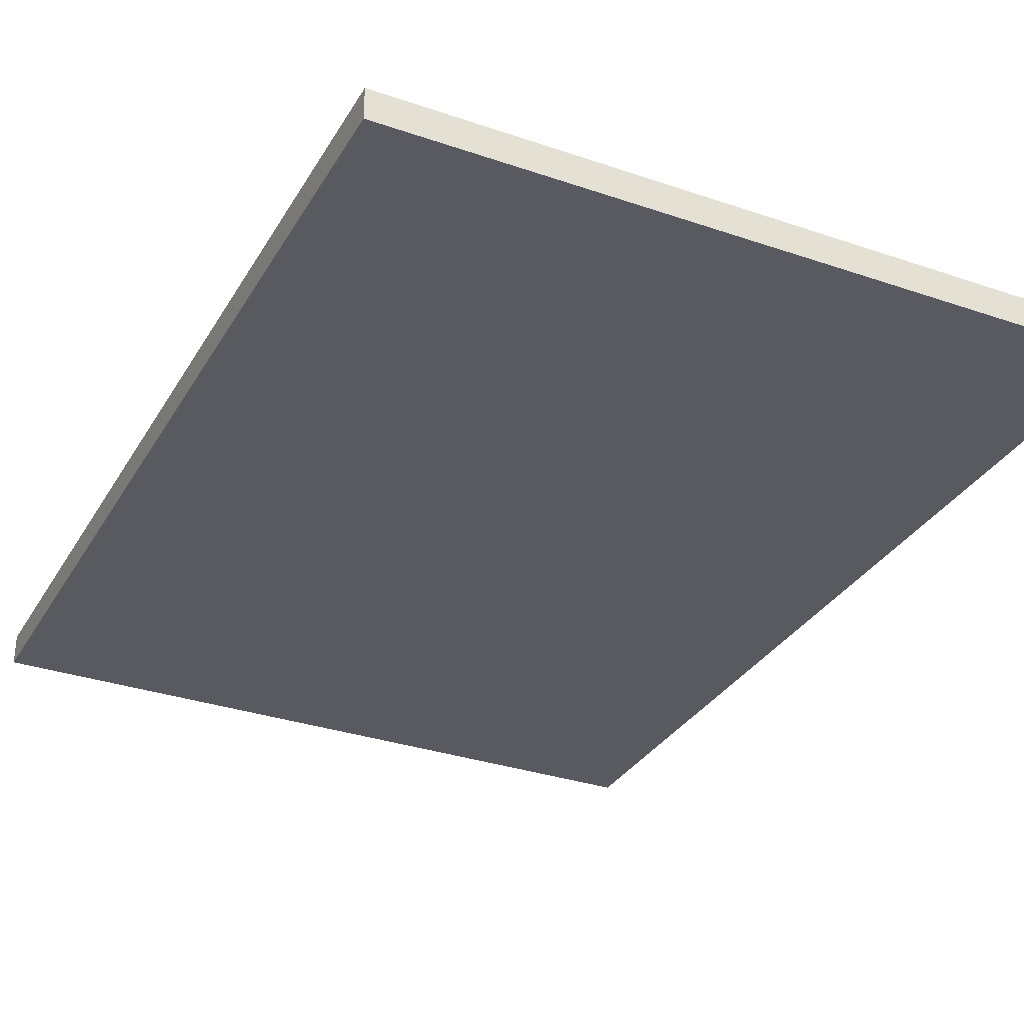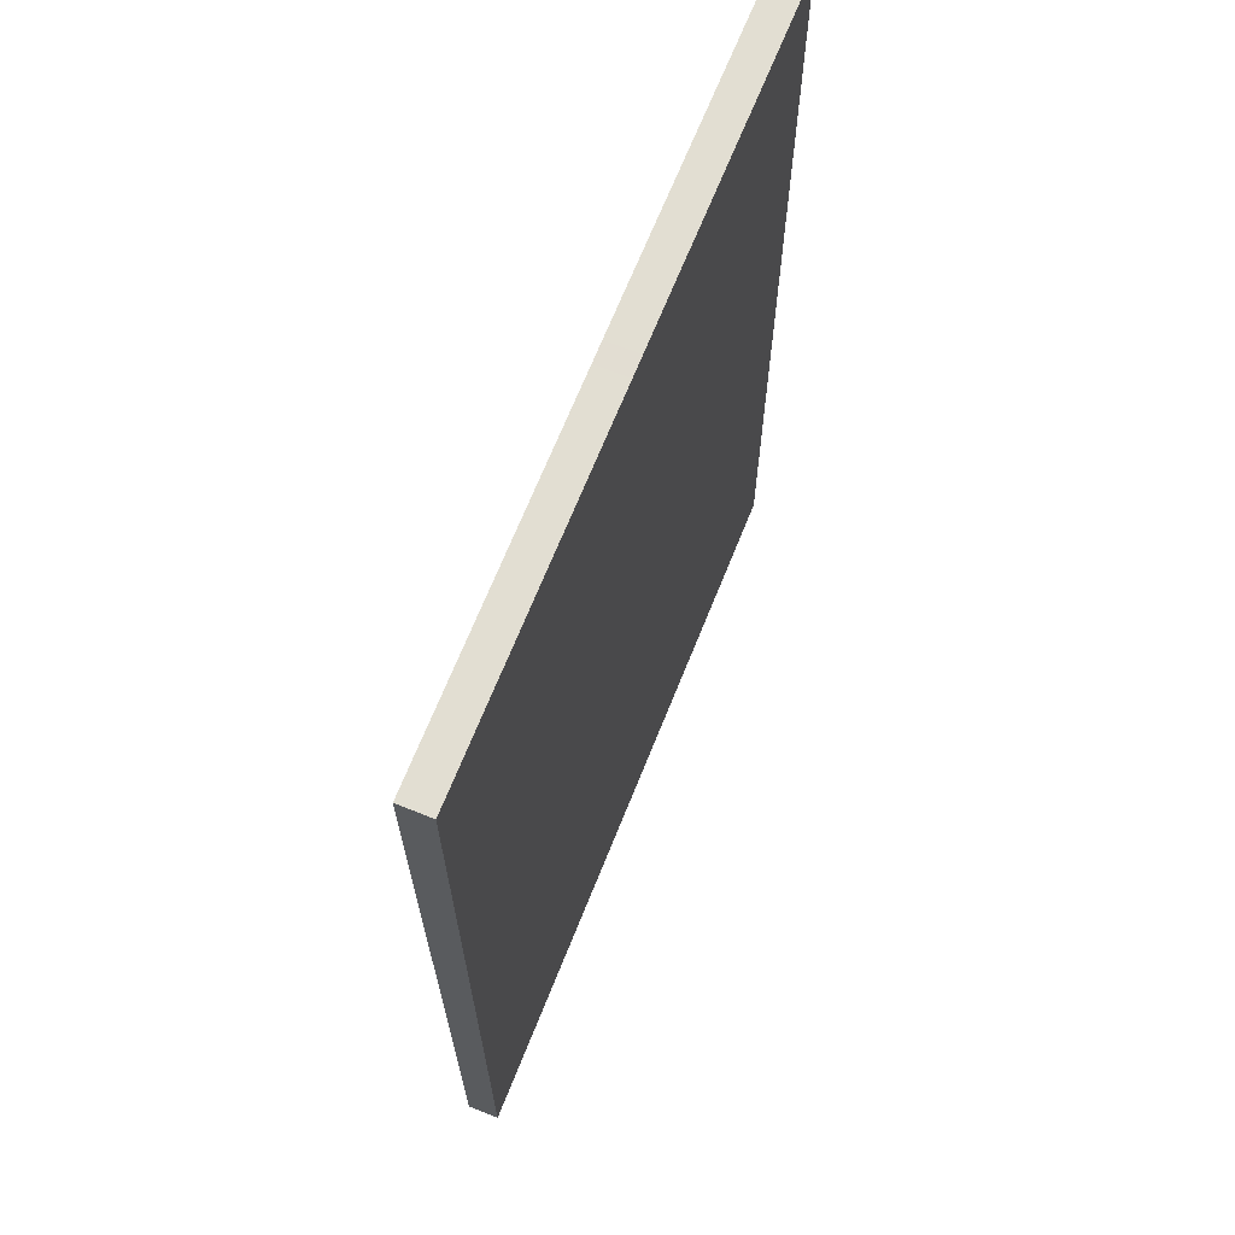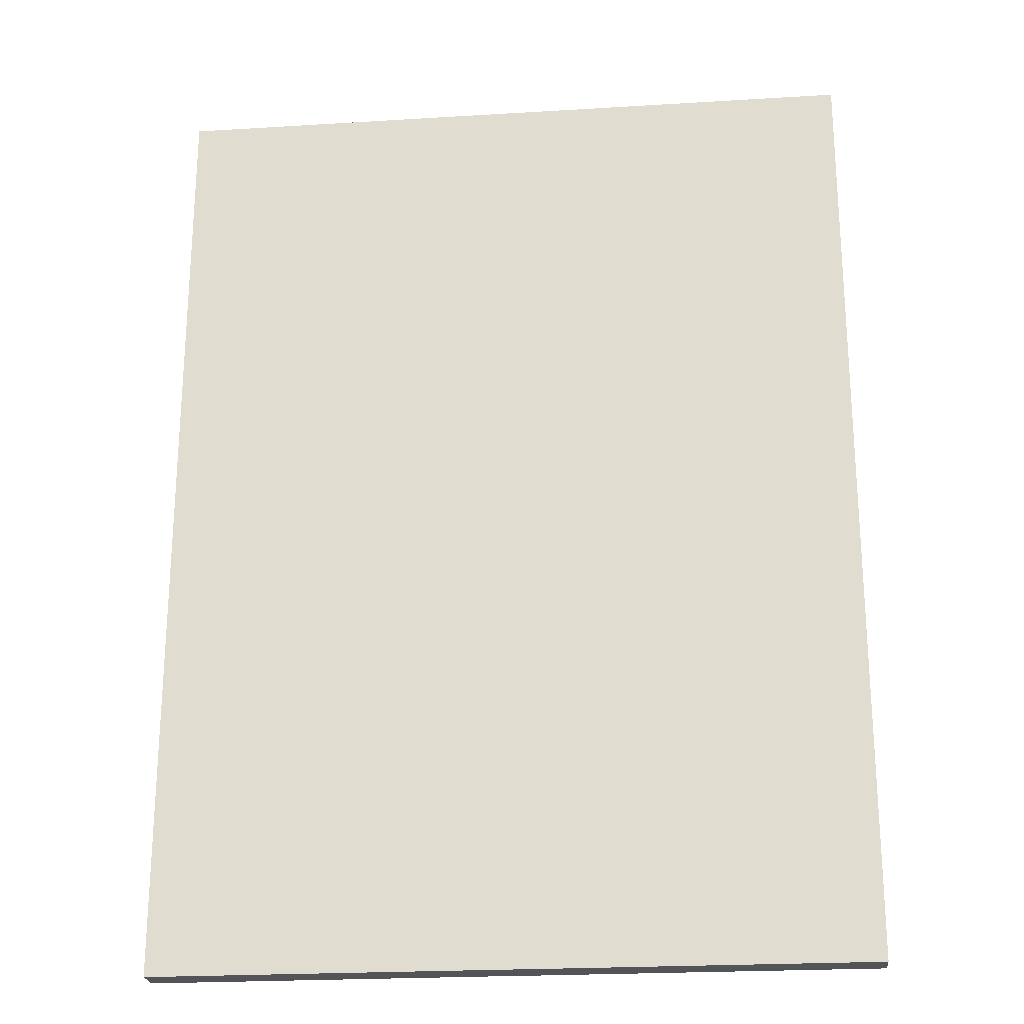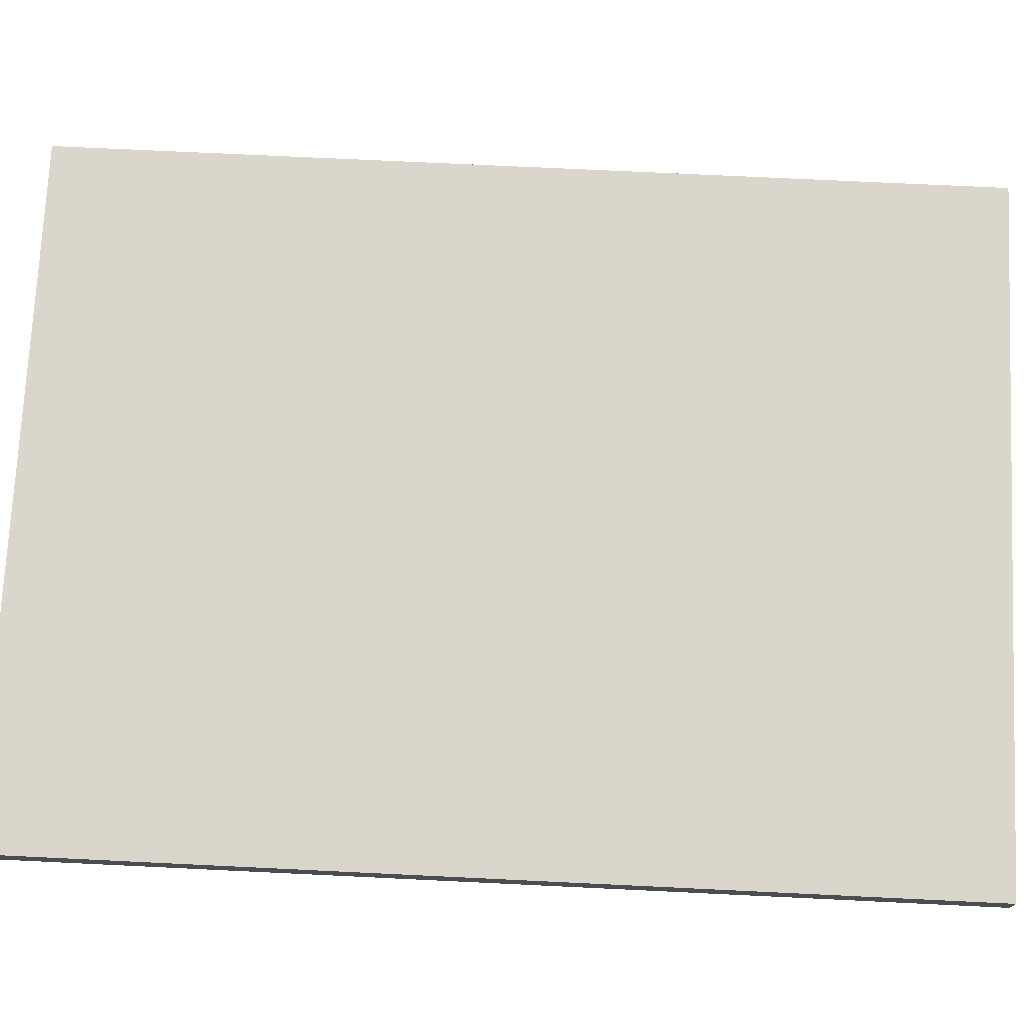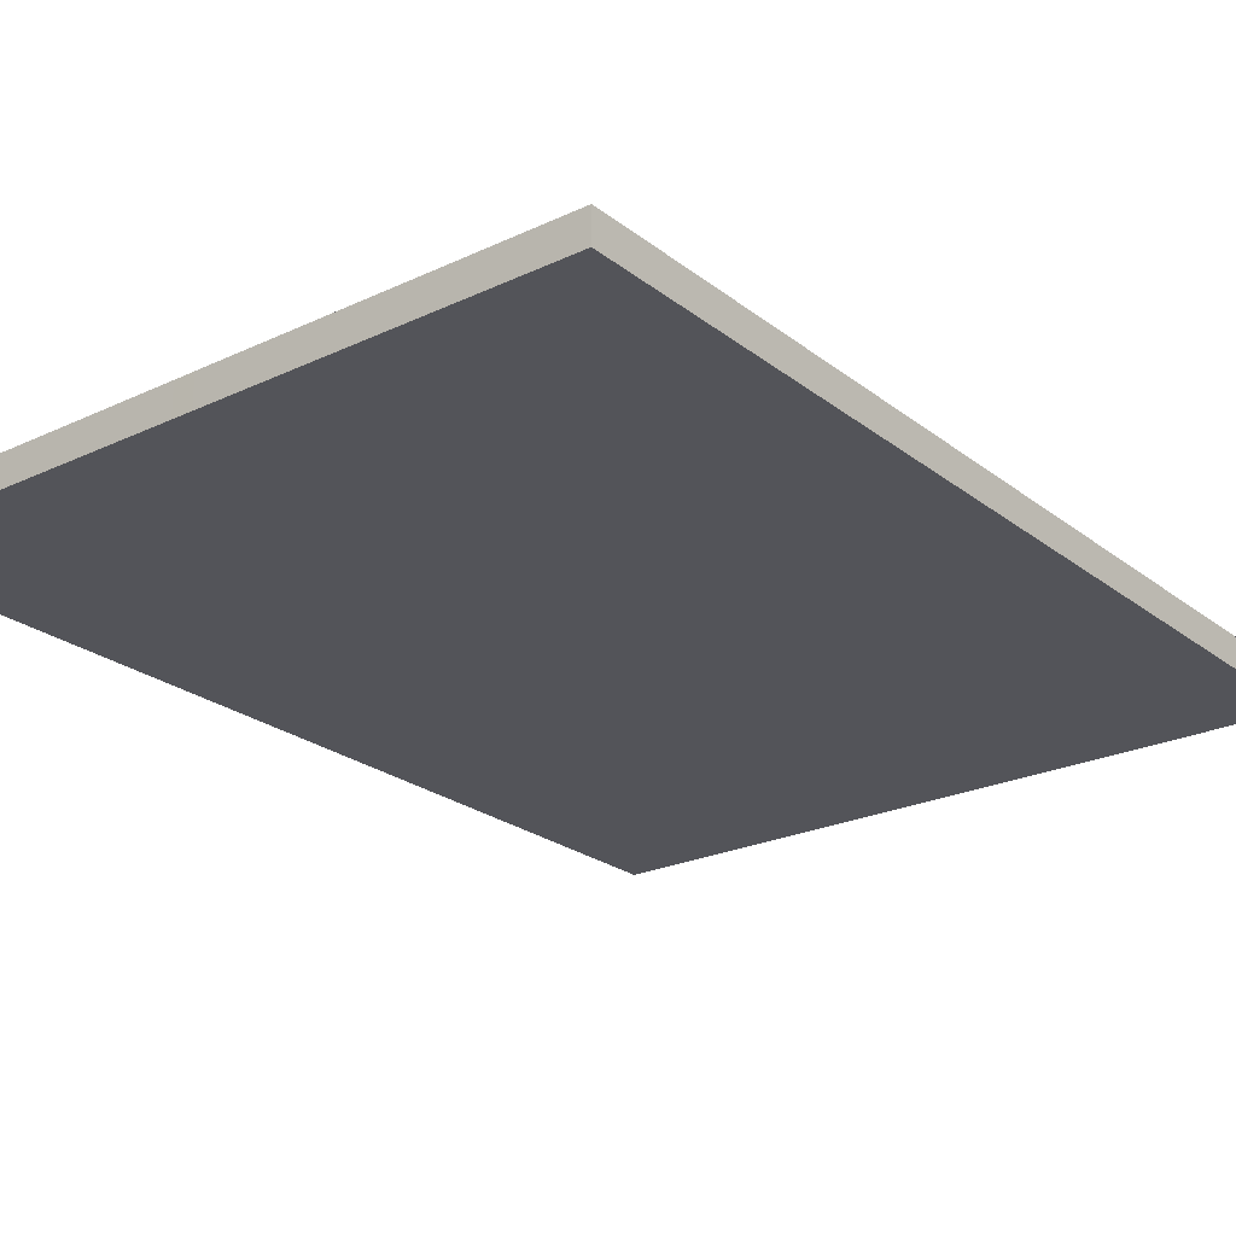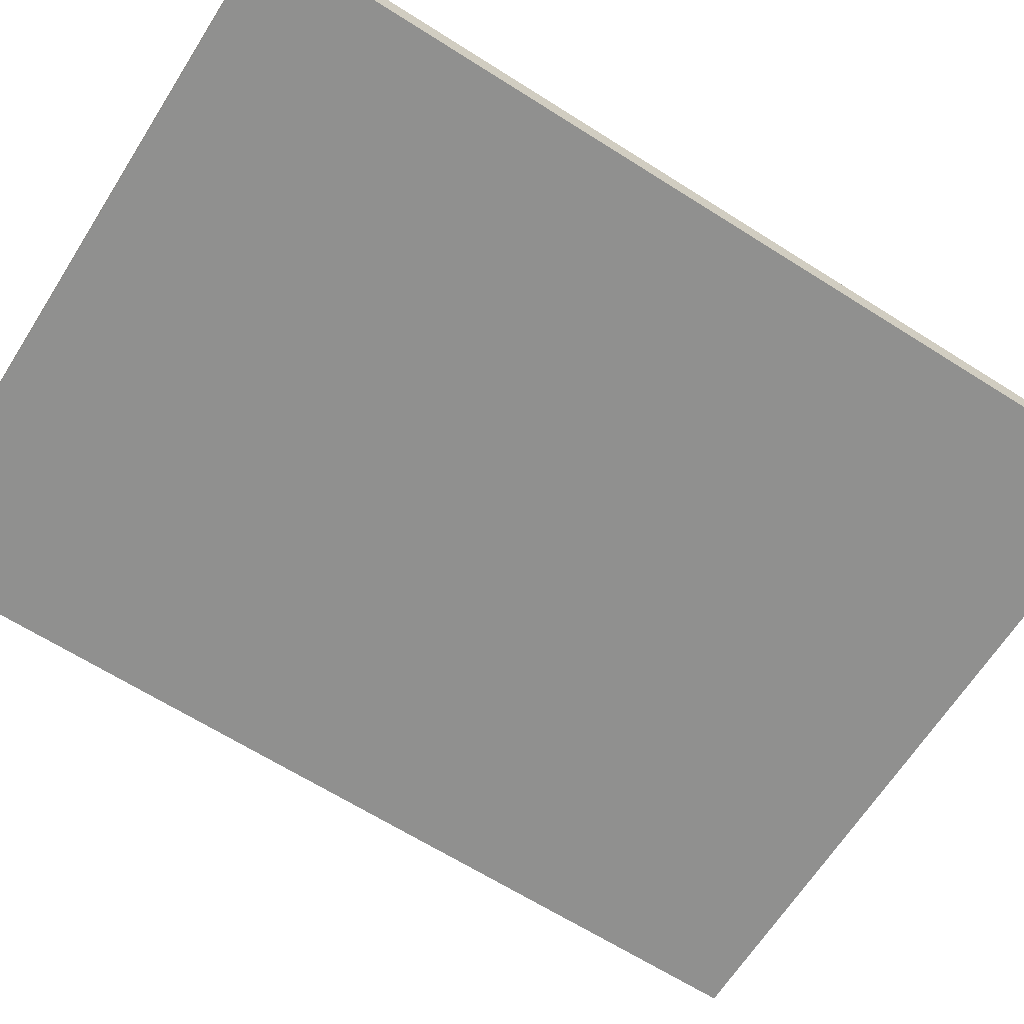
<metadata>
{"format":"obj","ext":"obj","renderer":"f3d","projection":"perspective","resolution":1024,"background":"white","views":[{"elev":-31.9,"azim":-25.8,"up":"+Y"},{"elev":67.9,"azim":-68.2,"up":"+Z"},{"elev":-23.2,"azim":-174.0,"up":"+Z"},{"elev":73.8,"azim":-87.3,"up":"+Y"},{"elev":-23.7,"azim":38.1,"up":"+Y"},{"elev":-65.6,"azim":57.5,"up":"+Y"}]}
</metadata>
<code>
o PAREDE_CIMA.001_Plane.049
v 5.734 0.2468 -7.717
v -5.726 0.2468 -7.725
v 5.726 0.2468 7.725
v -5.734 0.2468 7.717
v 5.726 -0.2468 7.725
v 5.734 -0.2468 -7.717
v -5.726 -0.2468 -7.725
v -5.734 -0.2468 7.717
v 5.727 0.2468 4.637
v 5.729 0.2468 1.548
v 5.731 0.2468 -1.54
v 5.733 0.2468 -4.629
v 2.951 0.2468 -7.719
v 0.1678 0.2468 -7.721
v -0.159 0.2468 -7.722
v -2.942 0.2468 -7.724
v -5.727 0.2468 -4.637
v -5.729 0.2468 -1.548
v -5.731 0.2468 1.54
v -5.733 0.2468 4.629
v -2.951 0.2468 7.719
v -0.1678 0.2468 7.721
v 0.159 0.2468 7.722
v 2.942 0.2468 7.724
v 5.727 -0.2468 4.637
v 5.729 -0.2468 1.548
v 5.731 -0.2468 -1.54
v 5.733 -0.2468 -4.629
v 2.951 -0.2468 -7.719
v 0.1678 -0.2468 -7.721
v -0.159 -0.2468 -7.722
v -2.942 -0.2468 -7.724
v -5.727 -0.2468 -4.637
v -5.729 -0.2468 -1.548
v -5.731 -0.2468 1.54
v -5.733 -0.2468 4.629
v -2.951 -0.2468 7.719
v -0.1678 -0.2468 7.721
v 0.159 -0.2468 7.722
v 2.942 -0.2468 7.724
v -5.734 0.1481 7.717
v -5.734 0.04936 7.717
v -5.734 -0.04936 7.717
v -5.734 -0.1481 7.717
v -5.726 -0.1481 -7.725
v -5.726 -0.04936 -7.725
v -5.726 0.04936 -7.725
v -5.726 0.1481 -7.725
v 5.734 0.1481 -7.717
v 5.734 0.04936 -7.717
v 5.734 -0.04936 -7.717
v 5.734 -0.1481 -7.717
v 5.726 -0.1481 7.725
v 5.726 -0.04936 7.725
v 5.726 0.04936 7.725
v 5.726 0.1481 7.725
v 2.951 0.1481 -7.719
v 2.951 0.04936 -7.719
v 2.951 -0.04936 -7.719
v 2.951 -0.1481 -7.719
v 0.1678 0.1481 -7.721
v 0.1678 0.04936 -7.721
v 0.1678 -0.04936 -7.721
v 0.1678 -0.1481 -7.721
v -0.159 0.1481 -7.722
v -0.159 0.04936 -7.722
v -0.159 -0.04936 -7.722
v -0.159 -0.1481 -7.722
v -2.942 0.1481 -7.724
v -2.942 0.04936 -7.724
v -2.942 -0.04936 -7.724
v -2.942 -0.1481 -7.724
v -2.951 0.1481 7.719
v -2.951 0.04936 7.719
v -2.951 -0.04936 7.719
v -2.951 -0.1481 7.719
v -0.1678 0.1481 7.721
v -0.1678 0.04936 7.721
v -0.1678 -0.04936 7.721
v -0.1678 -0.1481 7.721
v 0.159 0.1481 7.722
v 0.159 0.04936 7.722
v 0.159 -0.04936 7.722
v 0.159 -0.1481 7.722
v 2.942 0.1481 7.724
v 2.942 0.04936 7.724
v 2.942 -0.04936 7.724
v 2.942 -0.1481 7.724
v 5.727 0.1481 4.637
v 5.727 0.04936 4.637
v 5.727 -0.04936 4.637
v 5.727 -0.1481 4.637
v 5.729 0.1481 1.548
v 5.729 0.04936 1.548
v 5.729 -0.04936 1.548
v 5.729 -0.1481 1.548
v 5.731 0.1481 -1.54
v 5.731 0.04936 -1.54
v 5.731 -0.04936 -1.54
v 5.731 -0.1481 -1.54
v 5.733 0.1481 -4.629
v 5.733 0.04936 -4.629
v 5.733 -0.04936 -4.629
v 5.733 -0.1481 -4.629
v -5.727 0.1481 -4.637
v -5.727 0.04936 -4.637
v -5.727 -0.04936 -4.637
v -5.727 -0.1481 -4.637
v -5.729 0.1481 -1.548
v -5.729 0.04936 -1.548
v -5.729 -0.04936 -1.548
v -5.729 -0.1481 -1.548
v -5.731 0.1481 1.54
v -5.731 0.04936 1.54
v -5.731 -0.04936 1.54
v -5.731 -0.1481 1.54
v -5.733 0.1481 4.629
v -5.733 0.04936 4.629
v -5.733 -0.04936 4.629
v -5.733 -0.1481 4.629
v 2.949 -0.2468 -4.63
v 2.948 -0.2468 -1.542
v 2.946 -0.2468 1.547
v 2.944 -0.2468 4.635
v 0.166 -0.2468 -4.632
v 0.1643 -0.2468 -1.543
v 0.1625 -0.2468 1.545
v 0.1608 -0.2468 4.634
v -0.1608 -0.2468 -4.634
v -0.1625 -0.2468 -1.545
v -0.1643 -0.2468 1.543
v -0.166 -0.2468 4.632
v -2.944 -0.2468 -4.635
v -2.946 -0.2468 -1.547
v -2.948 -0.2468 1.542
v -2.949 -0.2468 4.63
v 2.949 0.2468 -4.63
v 0.166 0.2468 -4.632
v -0.1608 0.2468 -4.634
v -2.944 0.2468 -4.635
v 2.948 0.2468 -1.542
v 0.1643 0.2468 -1.543
v -0.1625 0.2468 -1.545
v -2.946 0.2468 -1.547
v 2.946 0.2468 1.547
v 0.1625 0.2468 1.545
v -0.1643 0.2468 1.543
v -2.948 0.2468 1.542
v 2.944 0.2468 4.635
v 0.1608 0.2468 4.634
v -0.166 0.2468 4.632
v -2.949 0.2468 4.63
f 152 20 4 21
f 136 37 8 36
f 120 36 8 44
f 104 28 6 52
f 88 40 5 53
f 72 32 7 45
f 52 6 29 60
f 60 29 30 64
f 64 30 31 68
f 68 31 32 72
f 1 49 57 13
f 49 50 58 57
f 50 51 59 58
f 51 52 60 59
f 13 57 61 14
f 57 58 62 61
f 58 59 63 62
f 59 60 64 63
f 14 61 65 15
f 61 62 66 65
f 62 63 67 66
f 63 64 68 67
f 15 65 69 16
f 65 66 70 69
f 66 67 71 70
f 67 68 72 71
f 16 69 48 2
f 69 70 47 48
f 70 71 46 47
f 71 72 45 46
f 44 8 37 76
f 76 37 38 80
f 80 38 39 84
f 84 39 40 88
f 4 41 73 21
f 41 42 74 73
f 42 43 75 74
f 43 44 76 75
f 21 73 77 22
f 73 74 78 77
f 74 75 79 78
f 75 76 80 79
f 22 77 81 23
f 77 78 82 81
f 78 79 83 82
f 79 80 84 83
f 23 81 85 24
f 81 82 86 85
f 82 83 87 86
f 83 84 88 87
f 24 85 56 3
f 85 86 55 56
f 86 87 54 55
f 87 88 53 54
f 53 5 25 92
f 92 25 26 96
f 96 26 27 100
f 100 27 28 104
f 3 56 89 9
f 56 55 90 89
f 55 54 91 90
f 54 53 92 91
f 9 89 93 10
f 89 90 94 93
f 90 91 95 94
f 91 92 96 95
f 10 93 97 11
f 93 94 98 97
f 94 95 99 98
f 95 96 100 99
f 11 97 101 12
f 97 98 102 101
f 98 99 103 102
f 99 100 104 103
f 12 101 49 1
f 101 102 50 49
f 102 103 51 50
f 103 104 52 51
f 45 7 33 108
f 108 33 34 112
f 112 34 35 116
f 116 35 36 120
f 2 48 105 17
f 48 47 106 105
f 47 46 107 106
f 46 45 108 107
f 17 105 109 18
f 105 106 110 109
f 106 107 111 110
f 107 108 112 111
f 18 109 113 19
f 109 110 114 113
f 110 111 115 114
f 111 112 116 115
f 19 113 117 20
f 113 114 118 117
f 114 115 119 118
f 115 116 120 119
f 20 117 41 4
f 117 118 42 41
f 118 119 43 42
f 119 120 44 43
f 25 5 40 124
f 124 40 39 128
f 128 39 38 132
f 132 38 37 136
f 6 28 121 29
f 28 27 122 121
f 27 26 123 122
f 26 25 124 123
f 29 121 125 30
f 121 122 126 125
f 122 123 127 126
f 123 124 128 127
f 30 125 129 31
f 125 126 130 129
f 126 127 131 130
f 127 128 132 131
f 31 129 133 32
f 129 130 134 133
f 130 131 135 134
f 131 132 136 135
f 32 133 33 7
f 133 134 34 33
f 134 135 35 34
f 135 136 36 35
f 16 2 17 140
f 140 17 18 144
f 144 18 19 148
f 148 19 20 152
f 1 13 137 12
f 13 14 138 137
f 14 15 139 138
f 15 16 140 139
f 12 137 141 11
f 137 138 142 141
f 138 139 143 142
f 139 140 144 143
f 11 141 145 10
f 141 142 146 145
f 142 143 147 146
f 143 144 148 147
f 10 145 149 9
f 145 146 150 149
f 146 147 151 150
f 147 148 152 151
f 9 149 24 3
f 149 150 23 24
f 150 151 22 23
f 151 152 21 22

</code>
